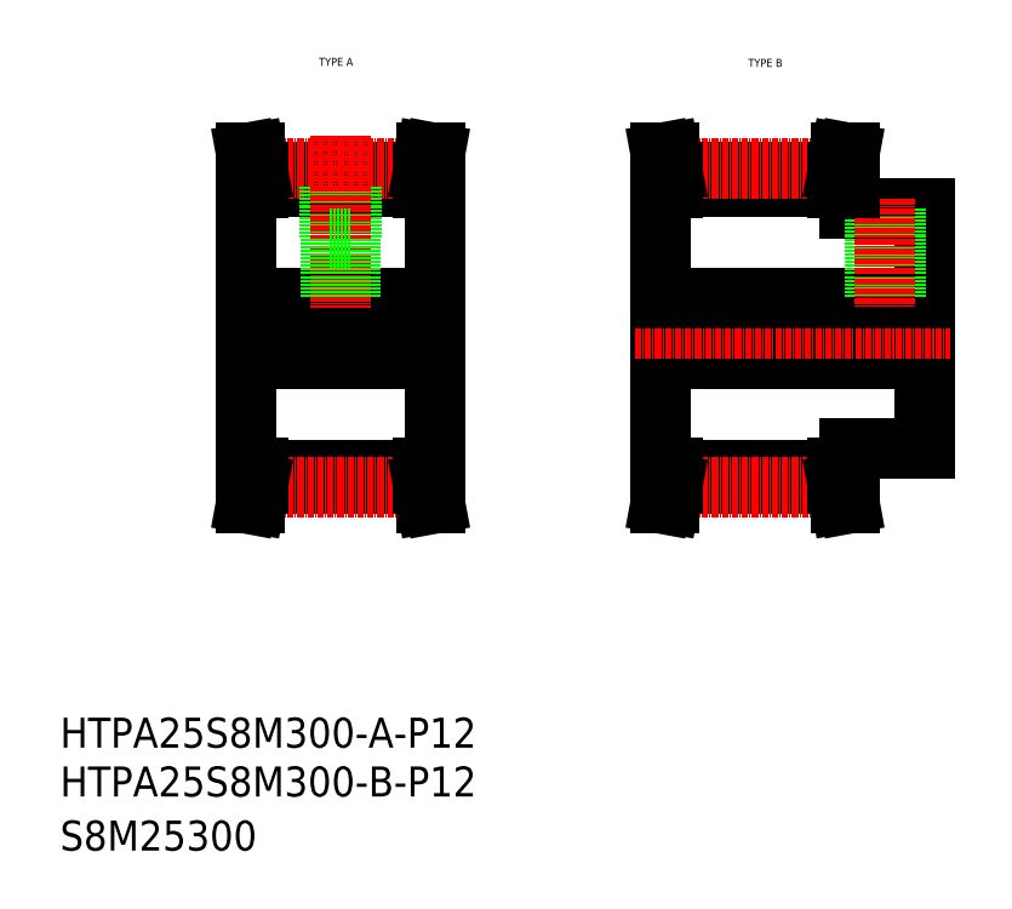
<metadata>
{"format":"dxf","ext":"dxf","renderer":"ezdxf+matplotlib","layout":"modelspace","background":"white","min_lineweight":24,"dpi":150}
</metadata>
<code>
0
SECTION
2
ENTITIES
0
TEXT
8
0
10
-286
20
-50
30
0
40
6
1
HTPA25S8M300-B-P12
0
TEXT
8
0
10
-286
20
-60.81
30
0
40
6
1
S8M25300
0
TEXT
8
0
10
-148.4
20
95.89
30
0
40
1.6
1
TYPE B
0
TEXT
8
0
10
-234.2
20
96.11
30
0
40
1.6
1
TYPE A
0
TEXT
8
0
10
-286
20
-40.23
30
0
40
6
1
HTPA25S8M300-A-P12
0
LINE
8
0
10
-211
20
78.64
30
0
11
-211.8
21
74.57
31
0
0
LINE
8
0
10
-211
20
8.635
30
0
11
-212.7
21
8.635
31
0
0
LINE
8
0
10
-211
20
8.635
30
0
11
-211.8
21
12.7
31
0
0
LINE
8
CENTER
10
-253.9
20
43.64
30
0
11
-205.9
21
43.64
31
0
0
LINE
8
0
10
-210.9
20
71.64
30
0
11
-210.9
21
15.64
31
0
0
LINE
8
0
10
-248.9
20
71.64
30
0
11
-248.9
21
15.64
31
0
0
LINE
8
0
10
-246.4
20
15.32
30
0
11
-213.4
21
15.32
31
0
0
LINE
8
0
10
-246.4
20
12.49
30
0
11
-213.4
21
12.49
31
0
0
LINE
8
CENTER
10
-246.5
20
11.81
30
0
11
-213.3
21
11.81
31
0
0
LINE
8
0
10
-248.9
20
37.64
30
0
11
-210.9
21
37.64
31
0
0
LINE
8
0
10
-248.8
20
8.635
30
0
11
-247.1
21
8.635
31
0
0
LINE
8
0
10
-248.8
20
8.635
30
0
11
-248
21
12.7
31
0
0
LINE
8
0
10
-247.1
20
8.635
30
0
11
-246.4
21
12.49
31
0
0
LINE
8
0
10
-246.4
20
12.49
30
0
11
-246.4
21
15.64
31
0
0
LINE
8
0
10
-248
20
12.7
30
0
11
-248
21
15.64
31
0
0
LINE
8
0
10
-248.9
20
15.64
30
0
11
-246.4
21
15.64
31
0
0
LINE
8
0
10
-212.7
20
8.635
30
0
11
-213.4
21
12.49
31
0
0
LINE
8
0
10
-213.4
20
12.49
30
0
11
-213.4
21
15.64
31
0
0
LINE
8
0
10
-210.9
20
15.64
30
0
11
-213.4
21
15.64
31
0
0
LINE
8
0
10
-211.8
20
12.7
30
0
11
-211.8
21
15.64
31
0
0
LINE
8
0
10
-246.4
20
74.78
30
0
11
-213.4
21
74.78
31
0
0
LINE
8
0
10
-246.4
20
71.95
30
0
11
-213.4
21
71.95
31
0
0
LINE
8
CENTER
10
-246.5
20
75.47
30
0
11
-213.3
21
75.47
31
0
0
LINE
8
0
10
-248.9
20
49.64
30
0
11
-210.9
21
49.64
31
0
0
LINE
8
0
10
-248.8
20
78.64
30
0
11
-248
21
74.57
31
0
0
LINE
8
0
10
-247.1
20
78.64
30
0
11
-246.4
21
74.78
31
0
0
LINE
8
0
10
-246.4
20
74.78
30
0
11
-246.4
21
71.64
31
0
0
LINE
8
0
10
-248
20
74.57
30
0
11
-248
21
71.64
31
0
0
LINE
8
0
10
-248.9
20
71.64
30
0
11
-246.4
21
71.64
31
0
0
LINE
8
0
10
-232.1
20
71.95
30
0
11
-232.1
21
61.64
31
0
0
LINE
8
0
10
-227.6
20
71.95
30
0
11
-227.6
21
61.64
31
0
0
LINE
8
CENTER
10
-229.9
20
82.2
30
0
11
-229.9
21
47.64
31
0
0
LINE
8
0
10
-228.3
20
61.64
30
0
11
-228.3
21
49.64
31
0
0
LINE
8
0
10
-227.9
20
61.64
30
0
11
-227.9
21
49.64
31
0
0
LINE
8
0
10
-231.9
20
61.64
30
0
11
-231.9
21
49.64
31
0
0
LINE
8
0
10
-231.5
20
61.64
30
0
11
-231.5
21
49.64
31
0
0
LINE
8
0
10
-232.1
20
61.64
30
0
11
-227.6
21
61.64
31
0
0
LINE
8
0
10
-212.7
20
78.64
30
0
11
-213.4
21
74.78
31
0
0
LINE
8
0
10
-210.9
20
71.64
30
0
11
-213.4
21
71.64
31
0
0
LINE
8
0
10
-213.4
20
74.78
30
0
11
-213.4
21
71.64
31
0
0
LINE
8
0
10
-211.8
20
74.57
30
0
11
-211.8
21
71.64
31
0
0
LINE
8
0
10
-166
20
71.64
30
0
11
-166
21
15.64
31
0
0
LINE
8
0
10
-113
20
67.64
30
0
11
-113
21
19.64
31
0
0
LINE
8
0
10
-166
20
37.64
30
0
11
-113
21
37.64
31
0
0
LINE
8
0
10
-163.5
20
12.49
30
0
11
-130.5
21
12.49
31
0
0
LINE
8
0
10
-163.5
20
15.32
30
0
11
-130.5
21
15.32
31
0
0
LINE
8
CENTER
10
-163.6
20
11.81
30
0
11
-130.4
21
11.81
31
0
0
LINE
8
CENTER
10
-171
20
43.64
30
0
11
-108
21
43.64
31
0
0
LINE
8
0
10
-166
20
15.64
30
0
11
-163.5
21
15.64
31
0
0
LINE
8
0
10
-165.1
20
12.7
30
0
11
-165.1
21
15.64
31
0
0
LINE
8
0
10
-163.5
20
12.49
30
0
11
-163.5
21
15.64
31
0
0
LINE
8
0
10
-128
20
19.64
30
0
11
-113
21
19.64
31
0
0
LINE
8
0
10
-128.9
20
12.7
30
0
11
-128.9
21
15.64
31
0
0
LINE
8
0
10
-128
20
19.64
30
0
11
-128
21
15.64
31
0
0
LINE
8
0
10
-130.5
20
12.49
30
0
11
-130.5
21
15.64
31
0
0
LINE
8
0
10
-128
20
15.64
30
0
11
-130.5
21
15.64
31
0
0
LINE
8
0
10
-166
20
49.64
30
0
11
-113
21
49.64
31
0
0
LINE
8
0
10
-163.5
20
71.95
30
0
11
-130.5
21
71.95
31
0
0
LINE
8
0
10
-163.5
20
74.78
30
0
11
-130.5
21
74.78
31
0
0
LINE
8
CENTER
10
-163.6
20
75.47
30
0
11
-130.4
21
75.47
31
0
0
LINE
8
0
10
-166
20
71.64
30
0
11
-163.5
21
71.64
31
0
0
LINE
8
0
10
-163.5
20
74.78
30
0
11
-163.5
21
71.64
31
0
0
LINE
8
0
10
-165.1
20
74.57
30
0
11
-165.1
21
71.64
31
0
0
LINE
8
0
10
-128
20
71.64
30
0
11
-128
21
67.64
31
0
0
LINE
8
0
10
-128
20
67.64
30
0
11
-113
21
67.64
31
0
0
LINE
8
0
10
-122.6
20
67.64
30
0
11
-122.6
21
49.64
31
0
0
LINE
8
0
10
-123
20
67.64
30
0
11
-123
21
49.64
31
0
0
LINE
8
0
10
-119.4
20
67.64
30
0
11
-119.4
21
49.64
31
0
0
LINE
8
0
10
-119
20
67.64
30
0
11
-119
21
49.64
31
0
0
LINE
8
CENTER
10
-121
20
69.64
30
0
11
-121
21
47.64
31
0
0
LINE
8
0
10
-128
20
71.64
30
0
11
-130.5
21
71.64
31
0
0
LINE
8
0
10
-130.5
20
74.78
30
0
11
-130.5
21
71.64
31
0
0
LINE
8
0
10
-128.9
20
74.57
30
0
11
-128.9
21
71.64
31
0
0
LINE
8
0
10
-211
20
78.64
30
0
11
-212.7
21
78.64
31
0
0
LINE
8
0
10
-248.8
20
78.64
30
0
11
-247.1
21
78.64
31
0
0
LINE
8
0
10
-129.8
20
8.635
30
0
11
-130.5
21
12.49
31
0
0
LINE
8
0
10
-128.2
20
8.635
30
0
11
-128.9
21
12.7
31
0
0
LINE
8
0
10
-128.2
20
8.635
30
0
11
-129.8
21
8.635
31
0
0
LINE
8
0
10
-165.9
20
8.635
30
0
11
-165.1
21
12.7
31
0
0
LINE
8
0
10
-164.2
20
8.635
30
0
11
-163.5
21
12.49
31
0
0
LINE
8
0
10
-165.9
20
8.635
30
0
11
-164.2
21
8.635
31
0
0
LINE
8
0
10
-165.9
20
78.64
30
0
11
-165.1
21
74.57
31
0
0
LINE
8
0
10
-164.2
20
78.64
30
0
11
-163.5
21
74.78
31
0
0
LINE
8
0
10
-165.9
20
78.64
30
0
11
-164.2
21
78.64
31
0
0
LINE
8
0
10
-128.2
20
78.64
30
0
11
-128.9
21
74.57
31
0
0
LINE
8
0
10
-129.8
20
78.64
30
0
11
-130.5
21
74.78
31
0
0
LINE
8
0
10
-128.2
20
78.64
30
0
11
-129.8
21
78.64
31
0
0
ENDSEC
0
EOF

</code>
